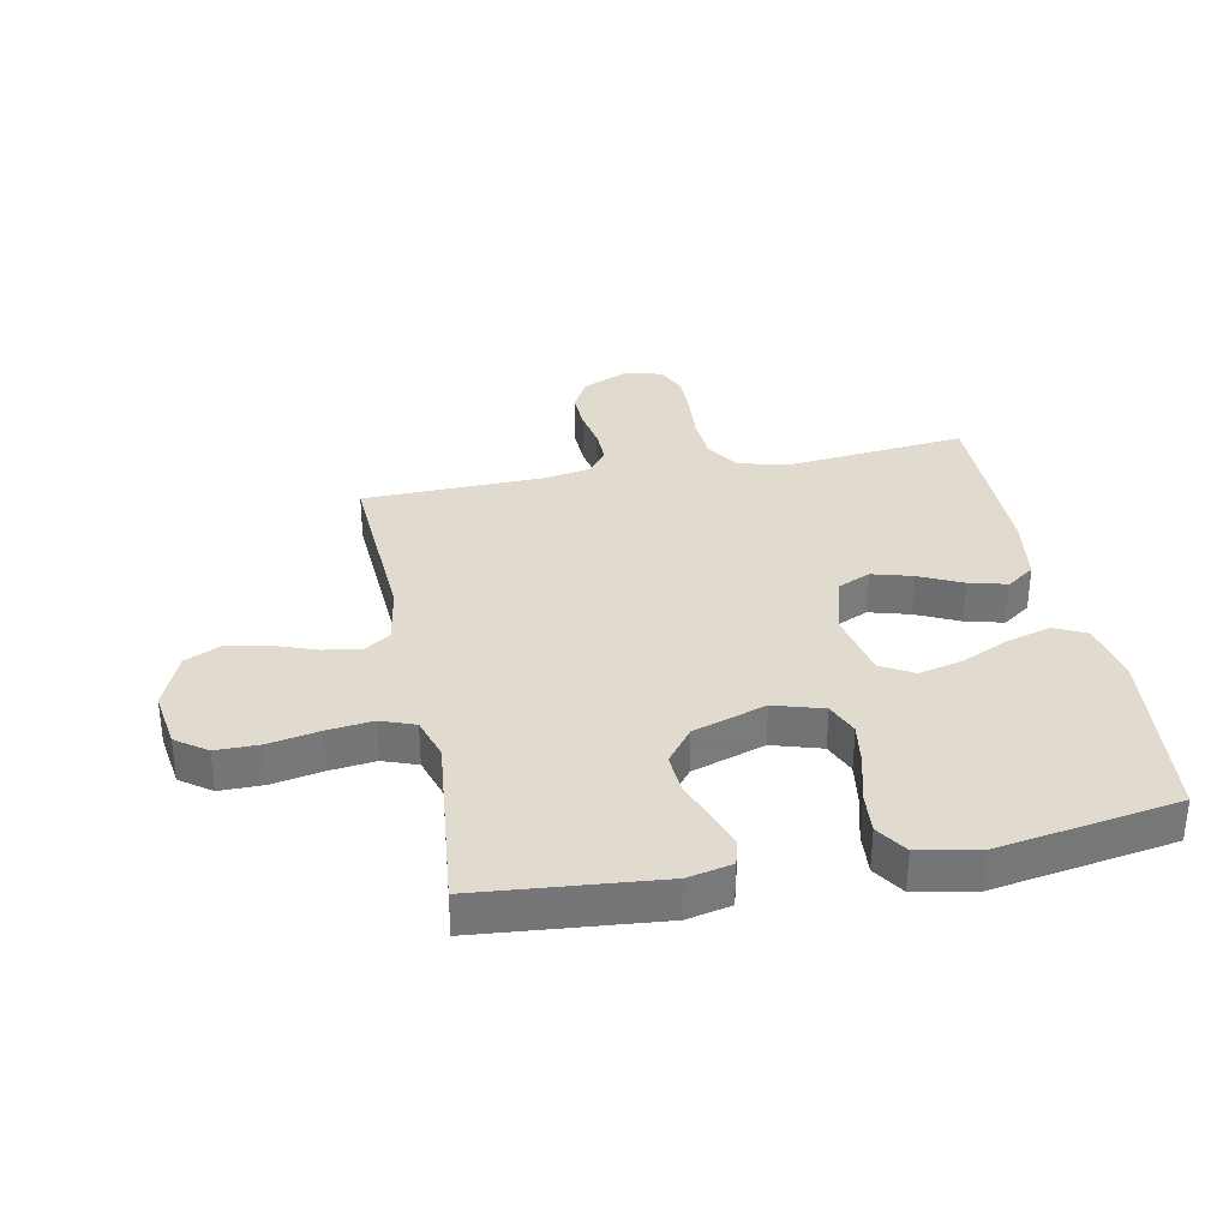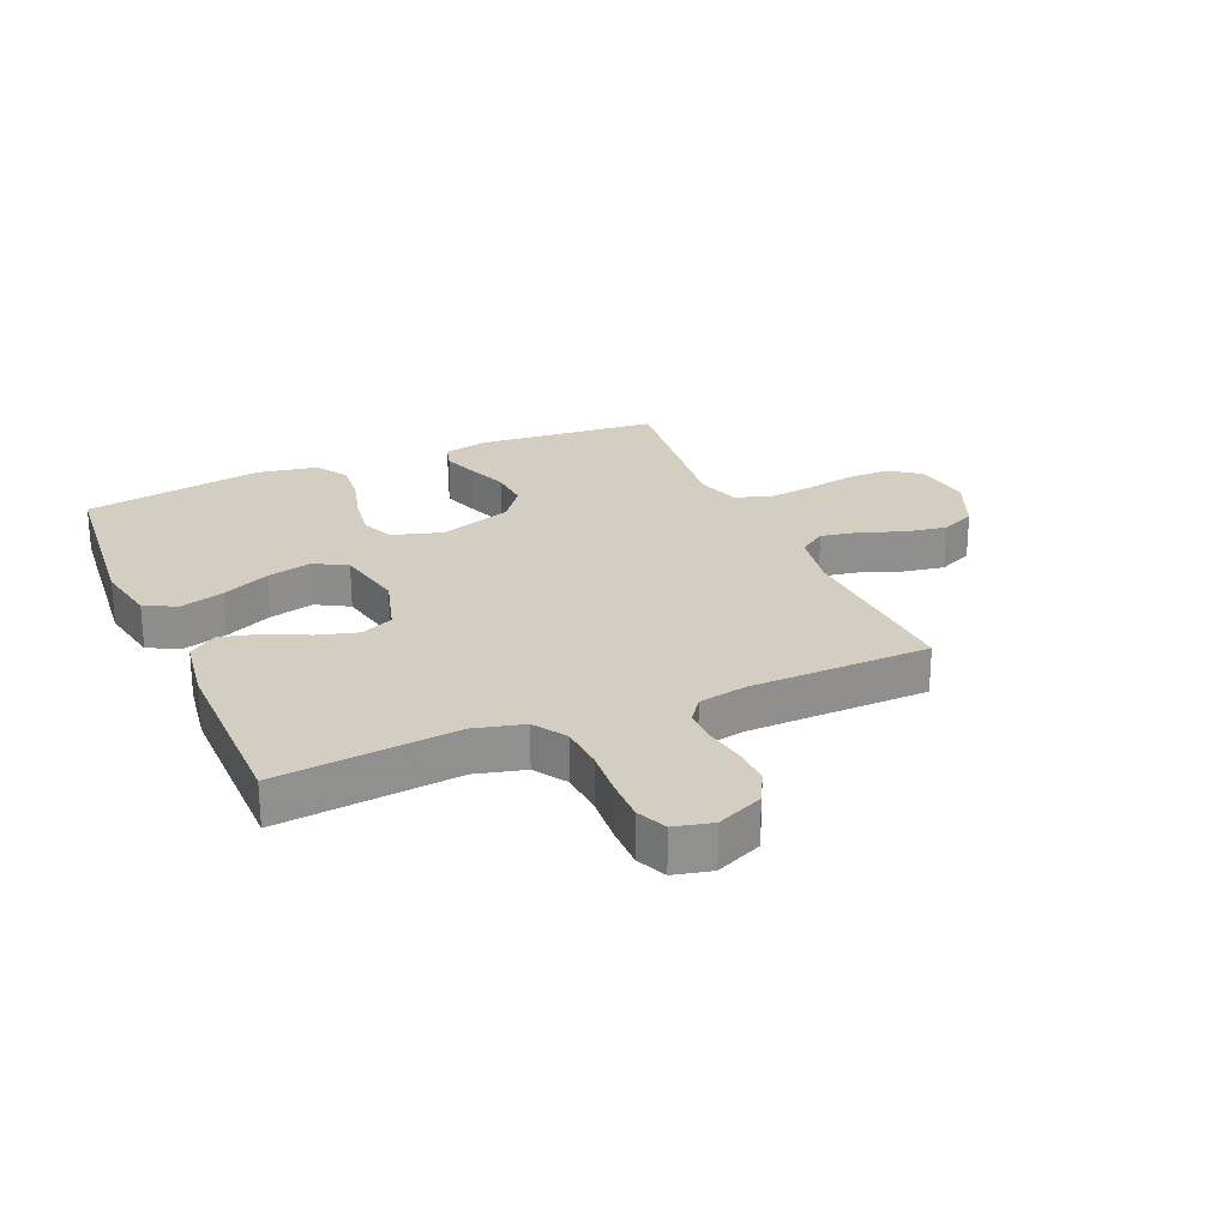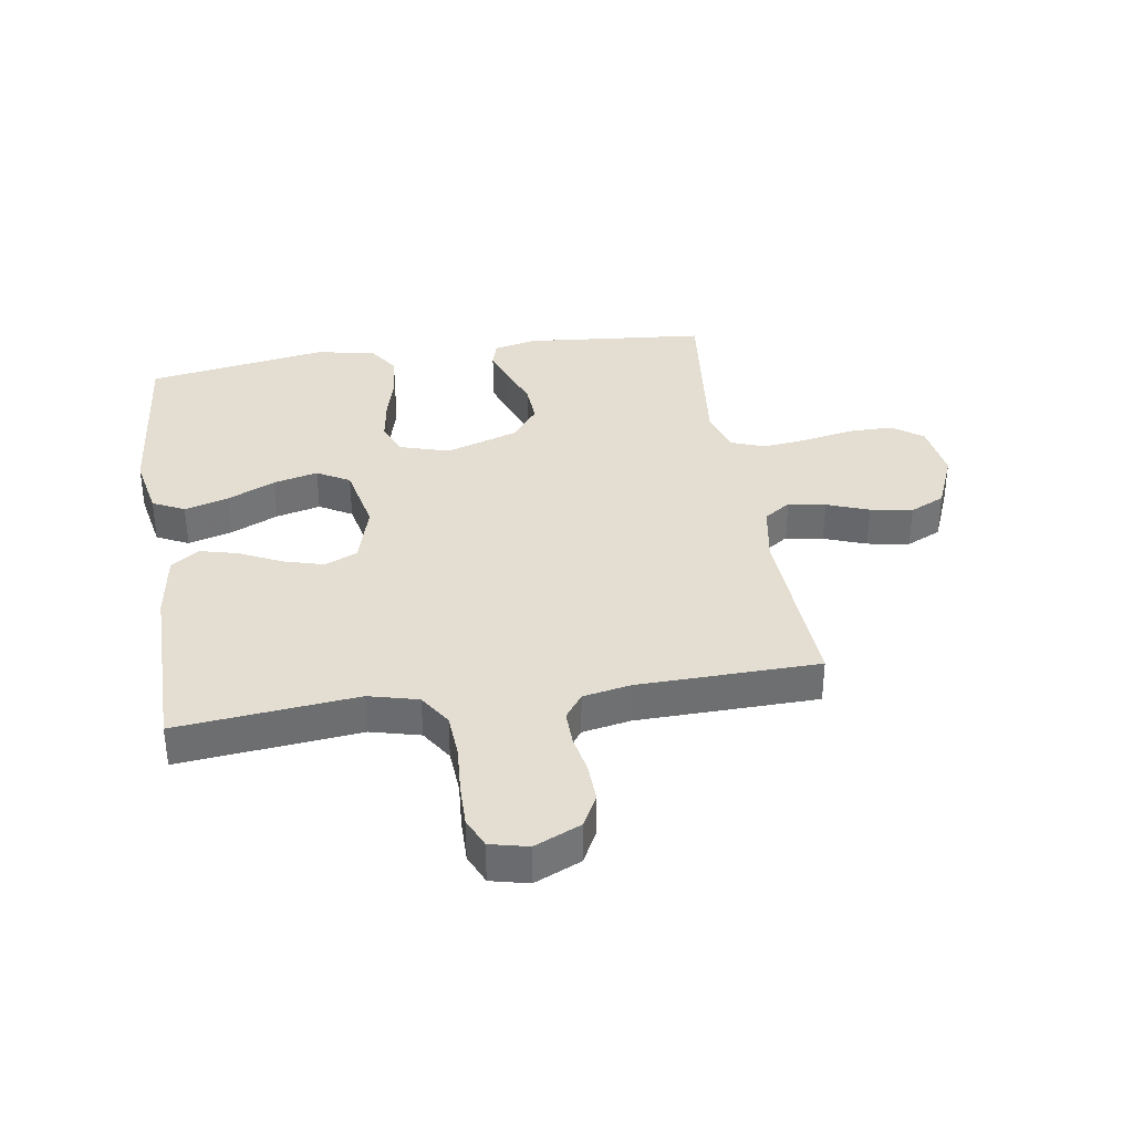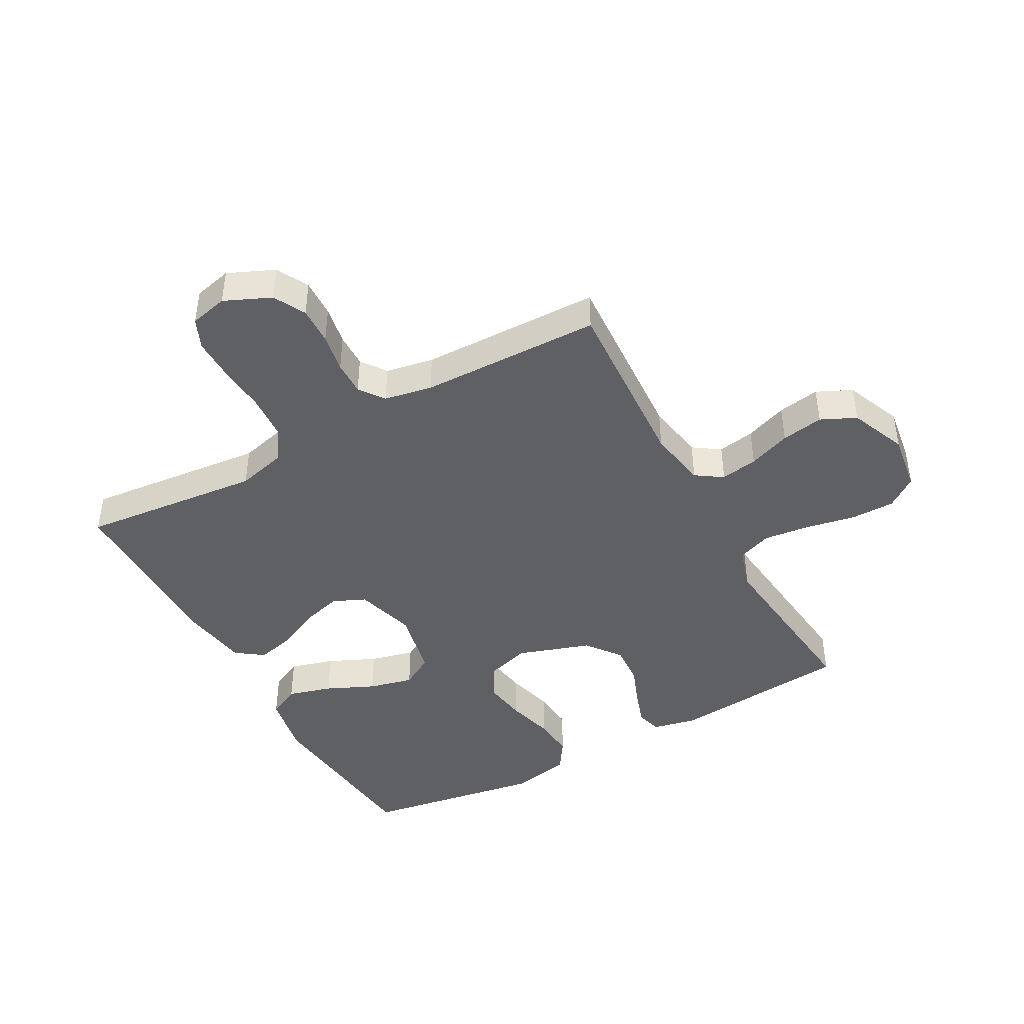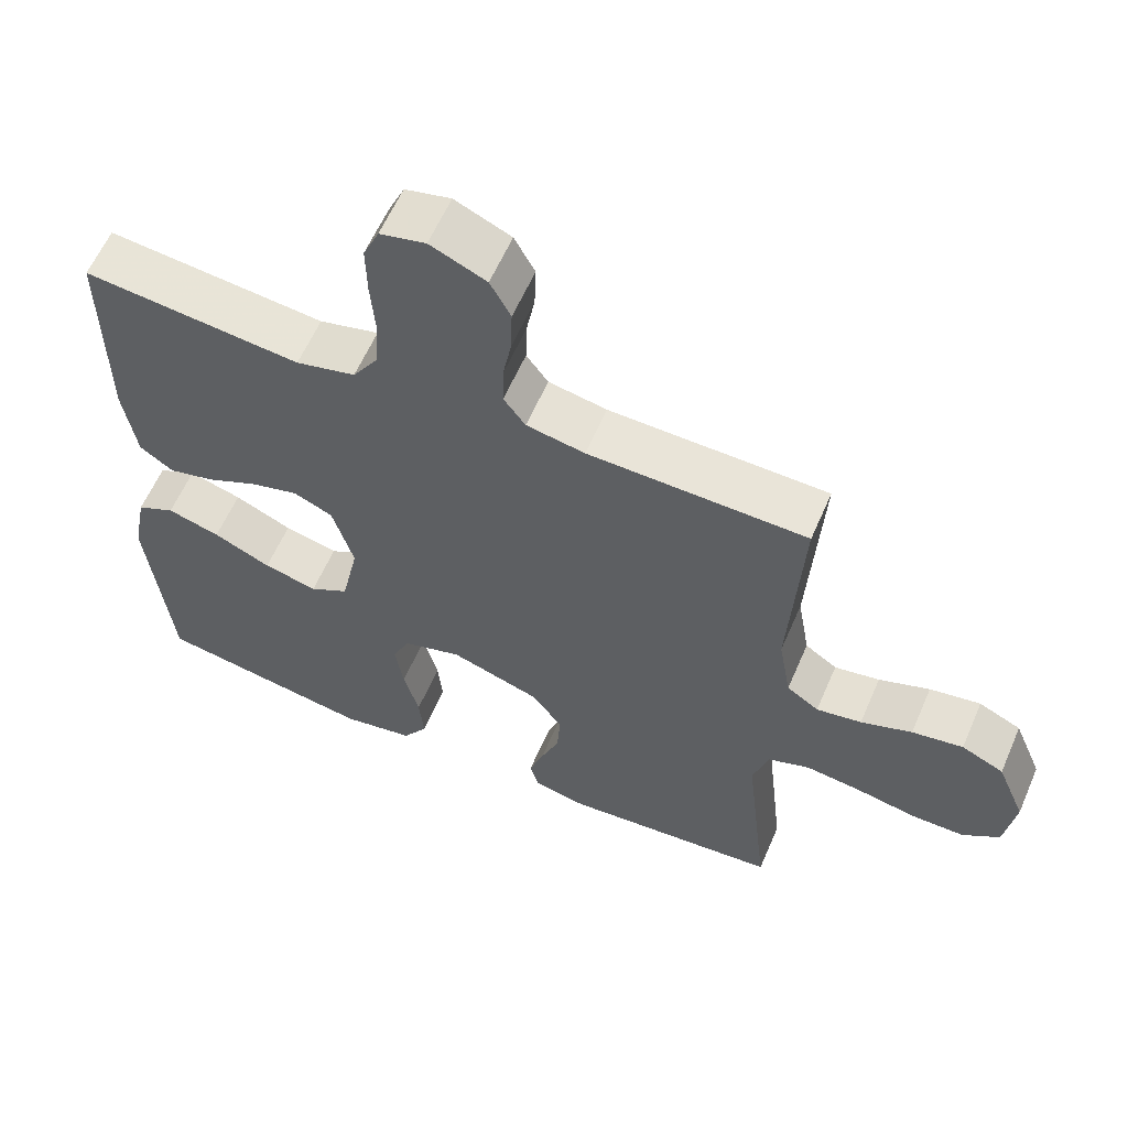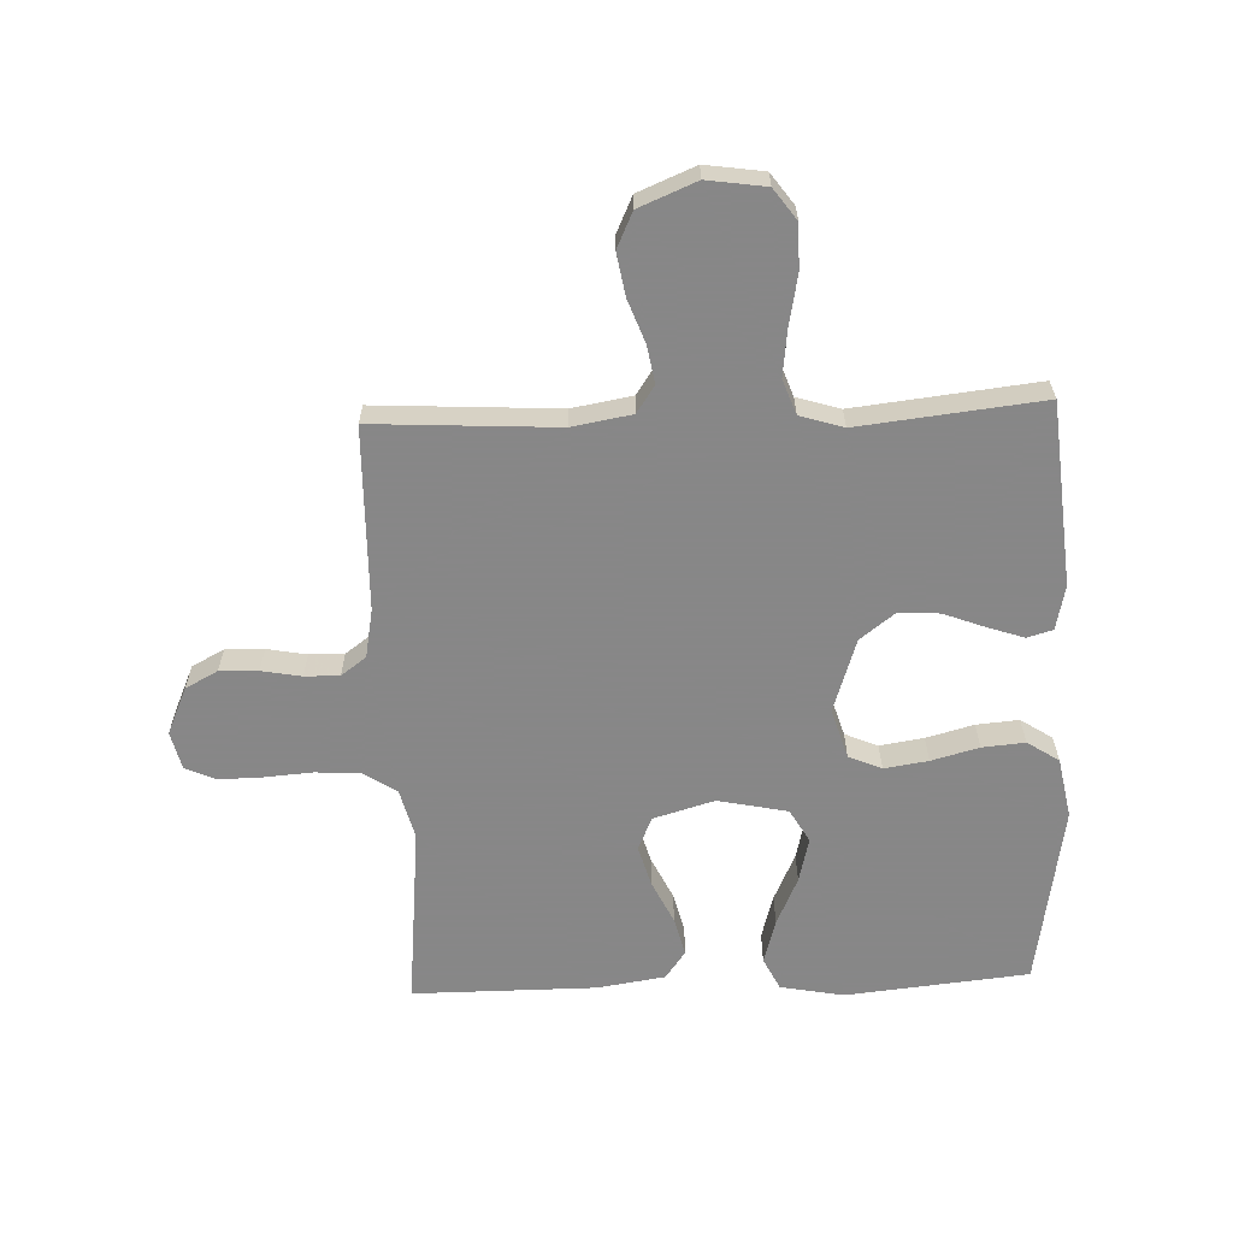
<metadata>
{"format":"obj","ext":"obj","renderer":"f3d","projection":"perspective","resolution":1024,"background":"white","views":[{"elev":33.5,"azim":168.7,"up":"+Y"},{"elev":24.9,"azim":-23.4,"up":"+Y"},{"elev":36.0,"azim":-8.9,"up":"+Y"},{"elev":-43.8,"azim":28.8,"up":"+Y"},{"elev":60.3,"azim":23.4,"up":"+Z"},{"elev":-62.6,"azim":92.2,"up":"+Y"}]}
</metadata>
<code>
v 0.5 0.07 0.5
v 0.483 0.07 0.2
v 0.5 0.07 0.102
v 0.544 0.07 0.072
v 0.606 0.07 0.083
v 0.676 0.07 0.109
v 0.746 0.07 0.121
v 0.804 0.07 0.094
v 0.843 0.07 0
v 0.829 0.07 -0.096
v 0.778 0.07 -0.133
v 0.705 0.07 -0.133
v 0.622 0.07 -0.117
v 0.546 0.07 -0.108
v 0.489 0.07 -0.129
v 0.467 0.07 -0.2
v 0.5 0.07 -0.5
v 0.2 0.07 -0.528
v 0.127 0.07 -0.512
v 0.115 0.07 -0.47
v 0.135 0.07 -0.411
v 0.161 0.07 -0.343
v 0.165 0.07 -0.276
v 0.121 0.07 -0.219
v 0 0.07 -0.179
v -0.082 0.07 -0.204
v -0.105 0.07 -0.258
v -0.094 0.07 -0.33
v -0.073 0.07 -0.408
v -0.067 0.07 -0.478
v -0.101 0.07 -0.53
v -0.2 0.07 -0.549
v -0.5 0.07 -0.5
v -0.53 0.07 -0.2
v -0.51 0.07 -0.096
v -0.457 0.07 -0.07
v -0.384 0.07 -0.091
v -0.305 0.07 -0.127
v -0.231 0.07 -0.145
v -0.177 0.07 -0.114
v -0.153 0.07 0
v -0.182 0.07 0.1
v -0.236 0.07 0.124
v -0.303 0.07 0.105
v -0.374 0.07 0.071
v -0.437 0.07 0.055
v -0.483 0.07 0.088
v -0.5 0.07 0.2
v -0.5 0.07 0.5
v -0.2 0.07 0.47
v -0.118 0.07 0.491
v -0.083 0.07 0.545
v -0.078 0.07 0.619
v -0.084 0.07 0.698
v -0.085 0.07 0.769
v -0.063 0.07 0.819
v 0 0.07 0.834
v 0.077 0.07 0.8
v 0.105 0.07 0.747
v 0.103 0.07 0.684
v 0.091 0.07 0.619
v 0.09 0.07 0.562
v 0.12 0.07 0.521
v 0.2 0.07 0.506
v 0.5 0 0.5
v 0.483 0 0.2
v 0.5 0 0.102
v 0.544 0 0.072
v 0.606 0 0.083
v 0.676 0 0.109
v 0.746 0 0.121
v 0.804 0 0.094
v 0.843 0 0
v 0.829 0 -0.096
v 0.778 0 -0.133
v 0.705 0 -0.133
v 0.622 0 -0.117
v 0.546 0 -0.108
v 0.489 0 -0.129
v 0.467 0 -0.2
v 0.5 0 -0.5
v 0.2 0 -0.528
v 0.127 0 -0.512
v 0.115 0 -0.47
v 0.135 0 -0.411
v 0.161 0 -0.343
v 0.165 0 -0.276
v 0.121 0 -0.219
v 0 0 -0.179
v -0.082 0 -0.204
v -0.105 0 -0.258
v -0.094 0 -0.33
v -0.073 0 -0.408
v -0.067 0 -0.478
v -0.101 0 -0.53
v -0.2 0 -0.549
v -0.5 0 -0.5
v -0.53 0 -0.2
v -0.51 0 -0.096
v -0.457 0 -0.07
v -0.384 0 -0.091
v -0.305 0 -0.127
v -0.231 0 -0.145
v -0.177 0 -0.114
v -0.153 0 0
v -0.182 0 0.1
v -0.236 0 0.124
v -0.303 0 0.105
v -0.374 0 0.071
v -0.437 0 0.055
v -0.483 0 0.088
v -0.5 0 0.2
v -0.5 0 0.5
v -0.2 0 0.47
v -0.118 0 0.491
v -0.083 0 0.545
v -0.078 0 0.619
v -0.084 0 0.698
v -0.085 0 0.769
v -0.063 0 0.819
v 0 0 0.834
v 0.077 0 0.8
v 0.105 0 0.747
v 0.103 0 0.684
v 0.091 0 0.619
v 0.09 0 0.562
v 0.12 0 0.521
v 0.2 0 0.506
f 58 59 60 61
f 58 61 62
f 57 58 62
f 56 57 62
f 53 54 55 56
f 52 53 56 62
f 51 52 62 63
f 47 48 49 50
f 44 45 46 47
f 43 44 47 50
f 42 43 50 51
f 35 36 37 38
f 35 38 39
f 34 35 39
f 33 34 39
f 32 33 39 40
f 28 29 30 31
f 27 28 31 32
f 19 20 21 22
f 17 18 19 22
f 16 17 22 23
f 15 16 23 24
f 10 11 12 13
f 10 13 14
f 9 10 14
f 8 9 14
f 5 6 7 8
f 4 5 8 14
f 3 4 14 15
f 64 1 2
f 41 42 51 63
f 27 32 40 41
f 26 27 41 63
f 25 26 63 64
f 15 24 25 64
f 2 3 15 64
f 125 124 123 122
f 126 125 122
f 126 122 121
f 126 121 120
f 120 119 118 117
f 126 120 117 116
f 127 126 116 115
f 114 113 112 111
f 111 110 109 108
f 114 111 108 107
f 115 114 107 106
f 102 101 100 99
f 103 102 99
f 103 99 98
f 103 98 97
f 104 103 97 96
f 95 94 93 92
f 96 95 92 91
f 86 85 84 83
f 86 83 82 81
f 87 86 81 80
f 88 87 80 79
f 77 76 75 74
f 78 77 74
f 78 74 73
f 78 73 72
f 72 71 70 69
f 78 72 69 68
f 79 78 68 67
f 66 65 128
f 127 115 106 105
f 105 104 96 91
f 127 105 91 90
f 128 127 90 89
f 128 89 88 79
f 128 79 67 66
f 1 65 66 2
f 2 66 67 3
f 3 67 68 4
f 4 68 69 5
f 5 69 70 6
f 6 70 71 7
f 7 71 72 8
f 8 72 73 9
f 9 73 74 10
f 10 74 75 11
f 11 75 76 12
f 12 76 77 13
f 13 77 78 14
f 14 78 79 15
f 15 79 80 16
f 16 80 81 17
f 17 81 82 18
f 18 82 83 19
f 19 83 84 20
f 20 84 85 21
f 21 85 86 22
f 22 86 87 23
f 23 87 88 24
f 24 88 89 25
f 25 89 90 26
f 26 90 91 27
f 27 91 92 28
f 28 92 93 29
f 29 93 94 30
f 30 94 95 31
f 31 95 96 32
f 32 96 97 33
f 33 97 98 34
f 34 98 99 35
f 35 99 100 36
f 36 100 101 37
f 37 101 102 38
f 38 102 103 39
f 39 103 104 40
f 40 104 105 41
f 41 105 106 42
f 42 106 107 43
f 43 107 108 44
f 44 108 109 45
f 45 109 110 46
f 46 110 111 47
f 47 111 112 48
f 48 112 113 49
f 49 113 114 50
f 50 114 115 51
f 51 115 116 52
f 52 116 117 53
f 53 117 118 54
f 54 118 119 55
f 55 119 120 56
f 56 120 121 57
f 57 121 122 58
f 58 122 123 59
f 59 123 124 60
f 60 124 125 61
f 61 125 126 62
f 62 126 127 63
f 63 127 128 64
f 64 128 65 1

</code>
